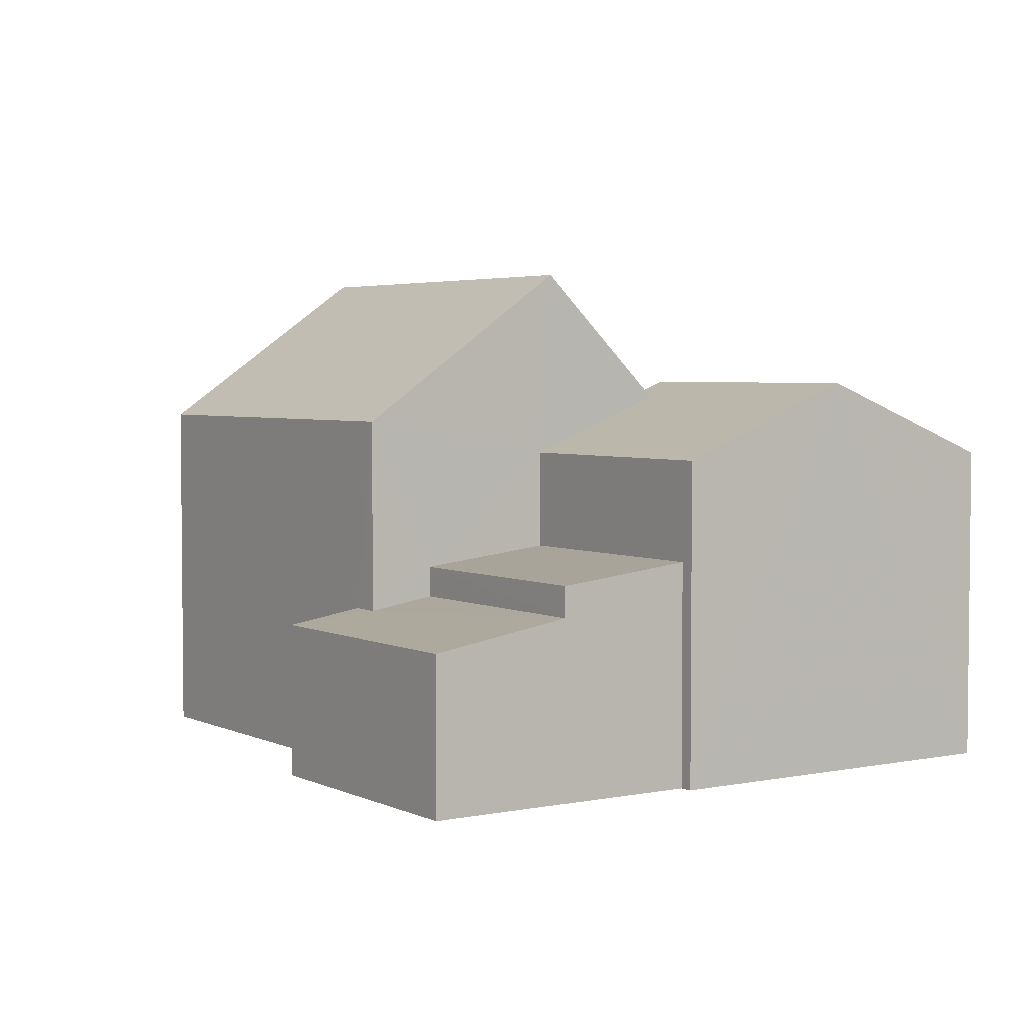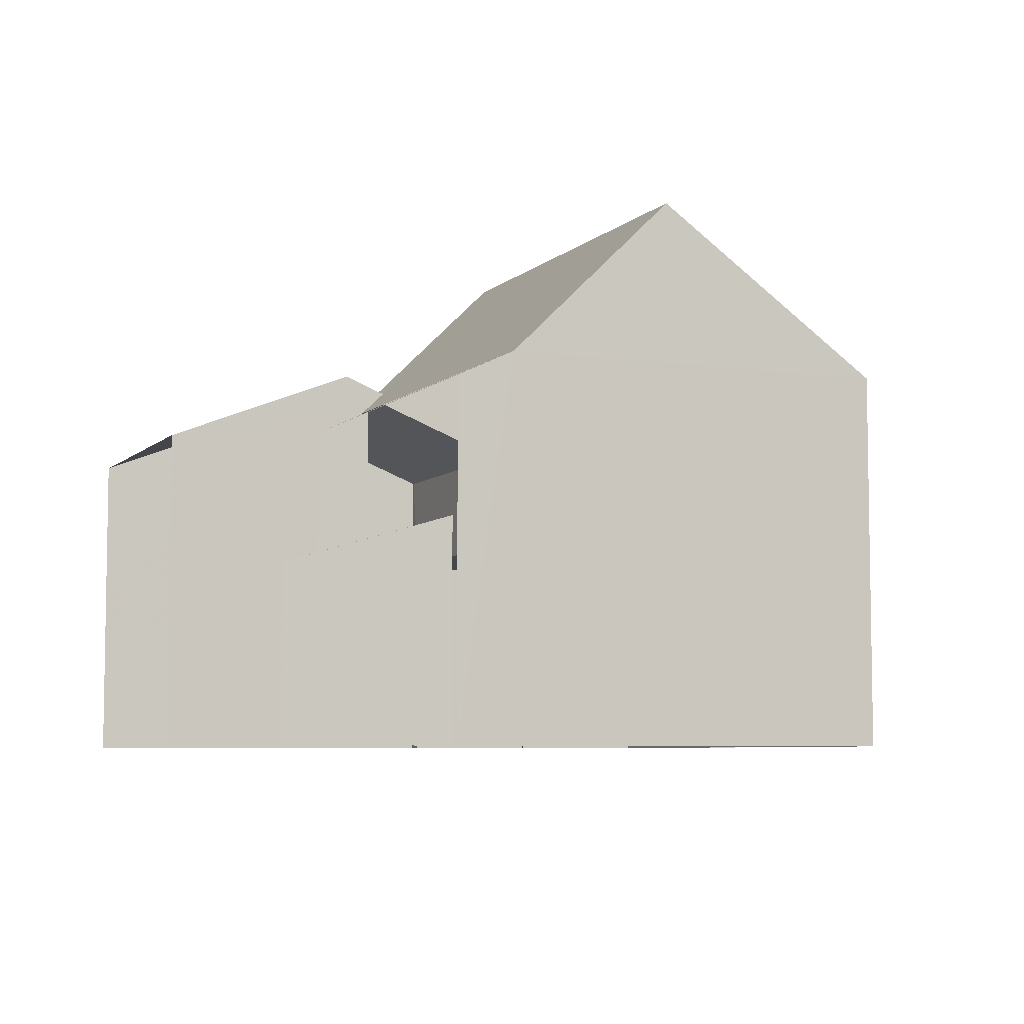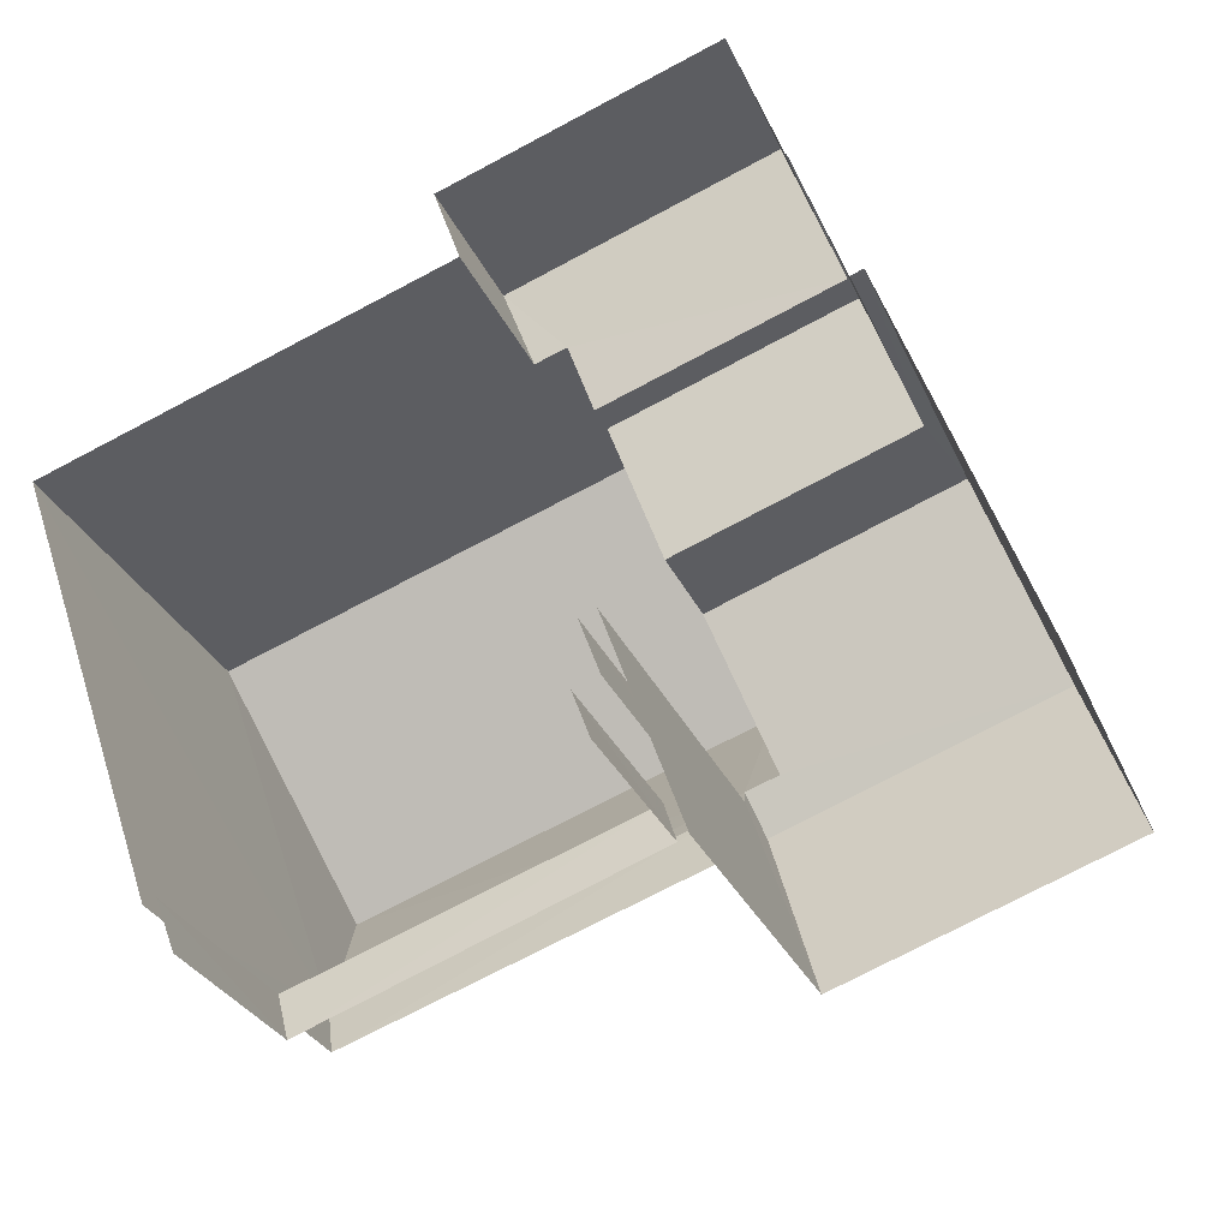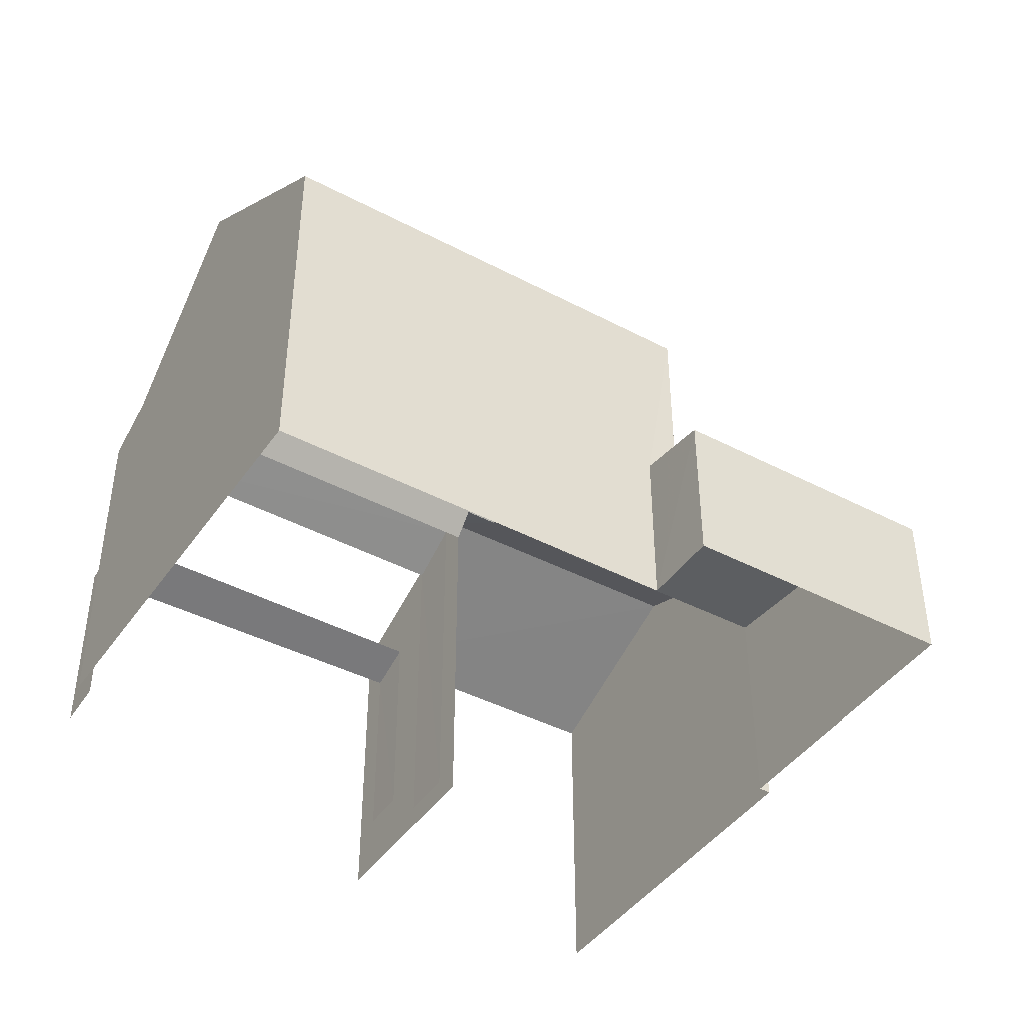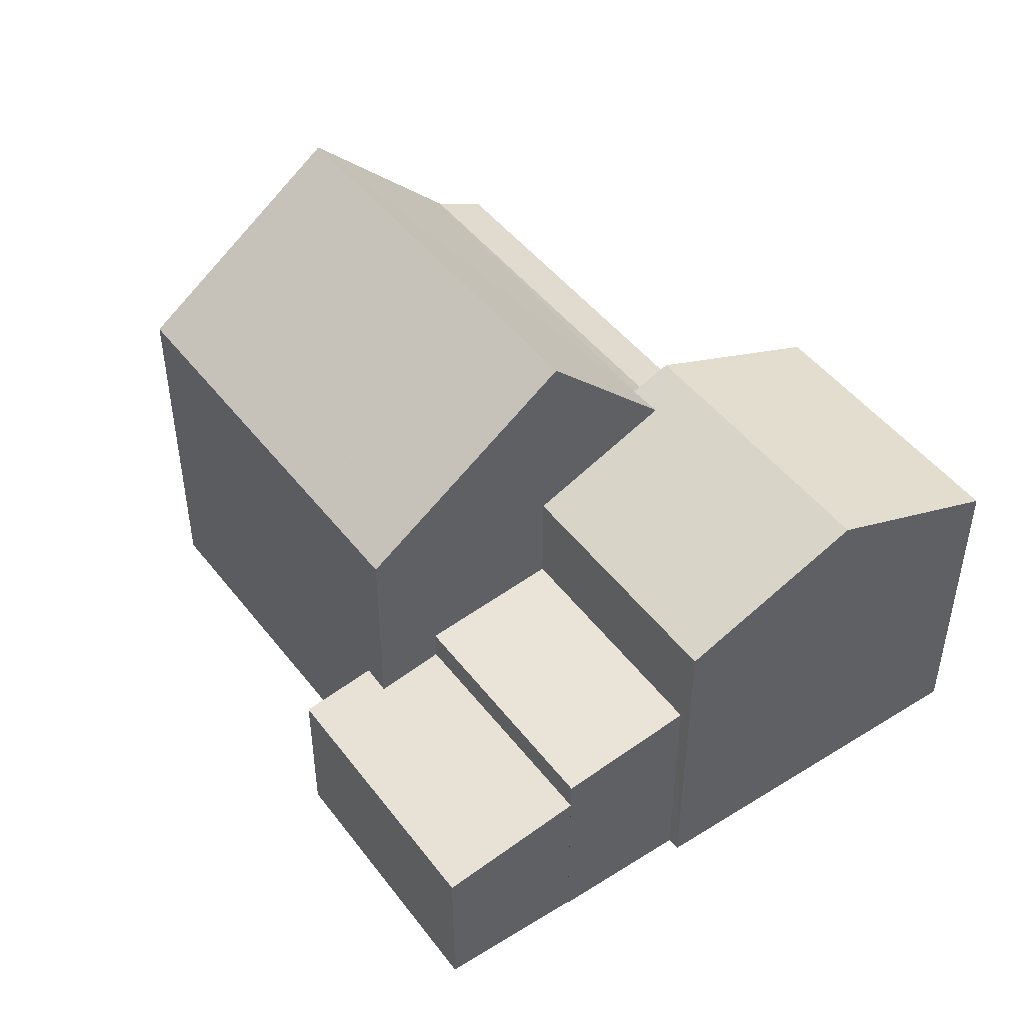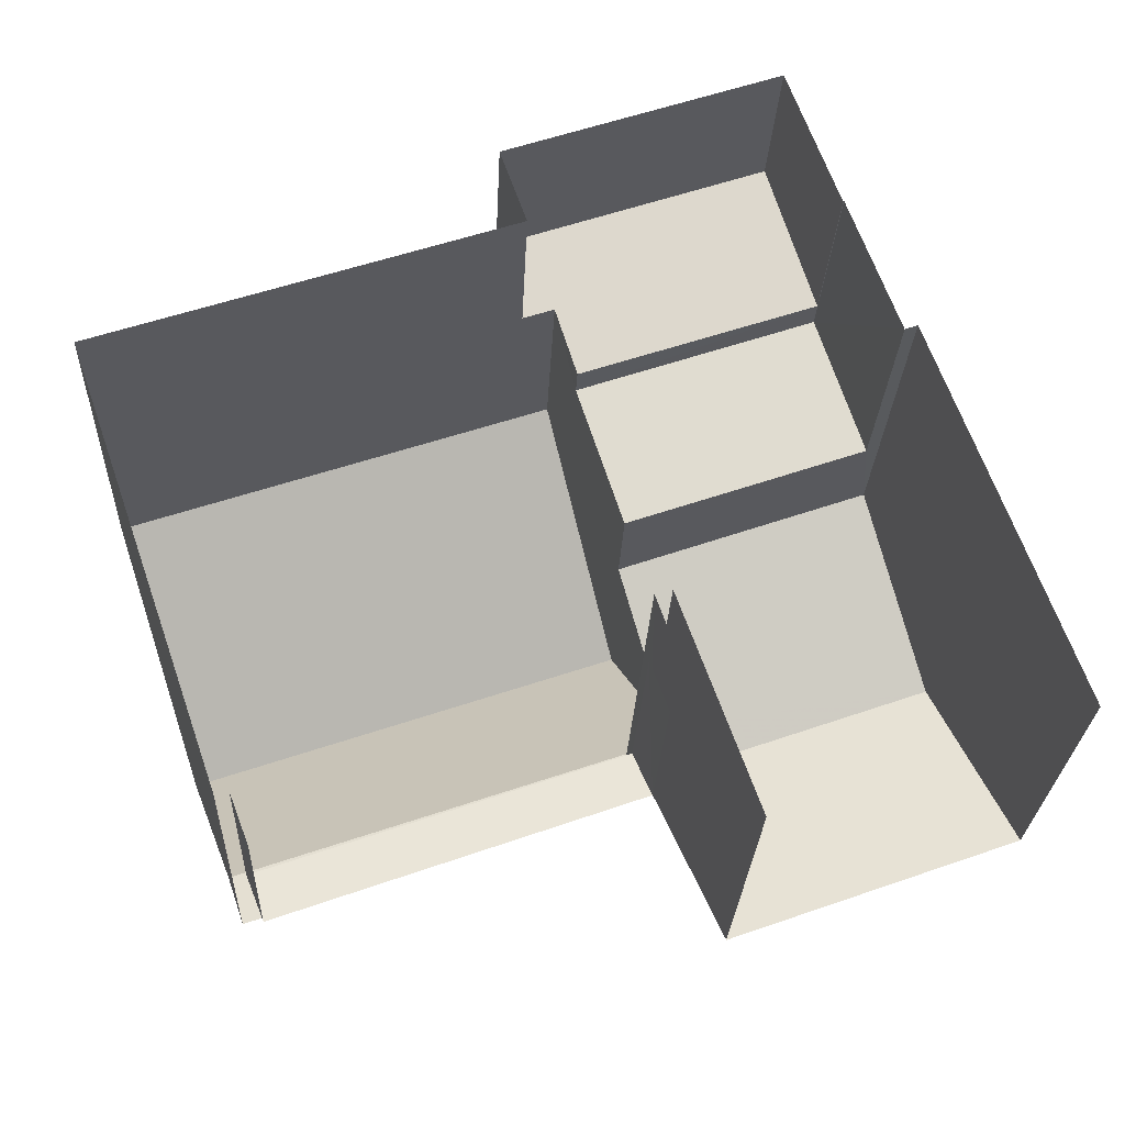
<metadata>
{"format":"obj","ext":"obj","renderer":"f3d","projection":"perspective","resolution":1024,"background":"white","views":[{"elev":3.7,"azim":-143.5,"up":"+Z"},{"elev":-6.3,"azim":47.2,"up":"+Z"},{"elev":-29.5,"azim":-159.7,"up":"+Y"},{"elev":-42.9,"azim":128.6,"up":"+Z"},{"elev":47.0,"azim":-144.8,"up":"+Z"},{"elev":-25.8,"azim":177.6,"up":"+Y"}]}
</metadata>
<code>
v -2.247e+05 -1.282e+05 13.41
v -2.247e+05 -1.282e+05 13.41
v -2.247e+05 -1.282e+05 13.41
v -2.247e+05 -1.282e+05 13.41
v -2.247e+05 -1.282e+05 13.41
v -2.247e+05 -1.282e+05 13.41
v -2.247e+05 -1.282e+05 13.41
v -2.247e+05 -1.282e+05 13.41
v -2.247e+05 -1.282e+05 13.41
v -2.247e+05 -1.282e+05 13.41
v -2.247e+05 -1.282e+05 13.41
v -2.247e+05 -1.282e+05 13.41
v -2.247e+05 -1.282e+05 13.41
v -2.247e+05 -1.282e+05 13.41
v -2.247e+05 -1.282e+05 13.41
v -2.247e+05 -1.282e+05 13.41
v -2.247e+05 -1.282e+05 13.41
v -2.247e+05 -1.282e+05 13.41
v -2.247e+05 -1.282e+05 17.19
v -2.247e+05 -1.282e+05 16.94
v -2.247e+05 -1.282e+05 16.94
v -2.247e+05 -1.282e+05 17.22
v -2.247e+05 -1.282e+05 17.54
v -2.247e+05 -1.282e+05 17.24
v -2.247e+05 -1.282e+05 17.24
v -2.247e+05 -1.282e+05 17.54
v -2.247e+05 -1.282e+05 20.75
v -2.247e+05 -1.282e+05 19.37
v -2.247e+05 -1.282e+05 20.75
v -2.247e+05 -1.282e+05 19.37
v -2.247e+05 -1.282e+05 19.54
v -2.247e+05 -1.282e+05 20.02
v -2.247e+05 -1.282e+05 19.54
v -2.247e+05 -1.282e+05 20.02
v -2.247e+05 -1.282e+05 16.48
v -2.247e+05 -1.282e+05 16.25
v -2.247e+05 -1.282e+05 16.48
v -2.247e+05 -1.282e+05 16.25
v -2.247e+05 -1.282e+05 16.68
v -2.247e+05 -1.282e+05 16.68
v -2.247e+05 -1.282e+05 22.85
v -2.247e+05 -1.282e+05 20.03
v -2.247e+05 -1.282e+05 20.03
v -2.247e+05 -1.282e+05 22.85
v -2.247e+05 -1.282e+05 19.37
v -2.247e+05 -1.282e+05 19.37
v -2.247e+05 -1.282e+05 20.44
v -2.247e+05 -1.282e+05 20.44
v -2.247e+05 -1.282e+05 20.03
f 1 2 3
f 4 5 6
f 1 3 7
f 5 8 7
f 9 10 6
f 11 12 13
f 3 12 14
f 15 16 17
f 15 11 16
f 14 15 18
f 9 3 14
f 9 6 5
f 7 3 5
f 14 12 11
f 15 14 11
f 5 3 9
f 28 6 10
f 28 30 6
f 21 17 16
f 21 20 17
f 11 13 22
f 13 31 22
f 15 19 18
f 19 31 33
f 22 31 19
f 18 19 33
f 9 32 49
f 49 32 34
f 14 32 9
f 19 20 21
f 22 19 21
f 23 24 25
f 23 26 24
f 27 28 29
f 27 30 28
f 31 32 33
f 31 34 32
f 35 36 37
f 36 38 37
f 37 39 40
f 37 38 39
f 41 42 43
f 44 41 43
f 45 46 47
f 48 47 29
f 29 47 27
f 47 46 27
f 49 34 48
f 47 48 44
f 44 48 41
f 48 34 41
f 24 26 45
f 37 40 24
f 37 24 43
f 45 47 44
f 43 45 44
f 24 45 43
f 46 4 27
f 4 6 27
f 6 30 27
f 15 17 20
f 19 15 20
f 33 14 18
f 33 32 14
f 5 4 23
f 4 46 23
f 23 45 26
f 23 46 45
f 11 21 16
f 11 22 21
f 38 2 1
f 38 36 2
f 7 8 39
f 8 25 39
f 39 24 40
f 39 25 24
f 12 35 42
f 42 35 43
f 12 3 35
f 43 35 37
f 7 38 1
f 7 39 38
f 5 23 25
f 8 5 25
f 9 28 10
f 28 49 29
f 29 49 48
f 9 49 28
f 3 2 36
f 35 3 36
f 41 34 42
f 42 34 12
f 34 13 12
f 34 31 13

</code>
